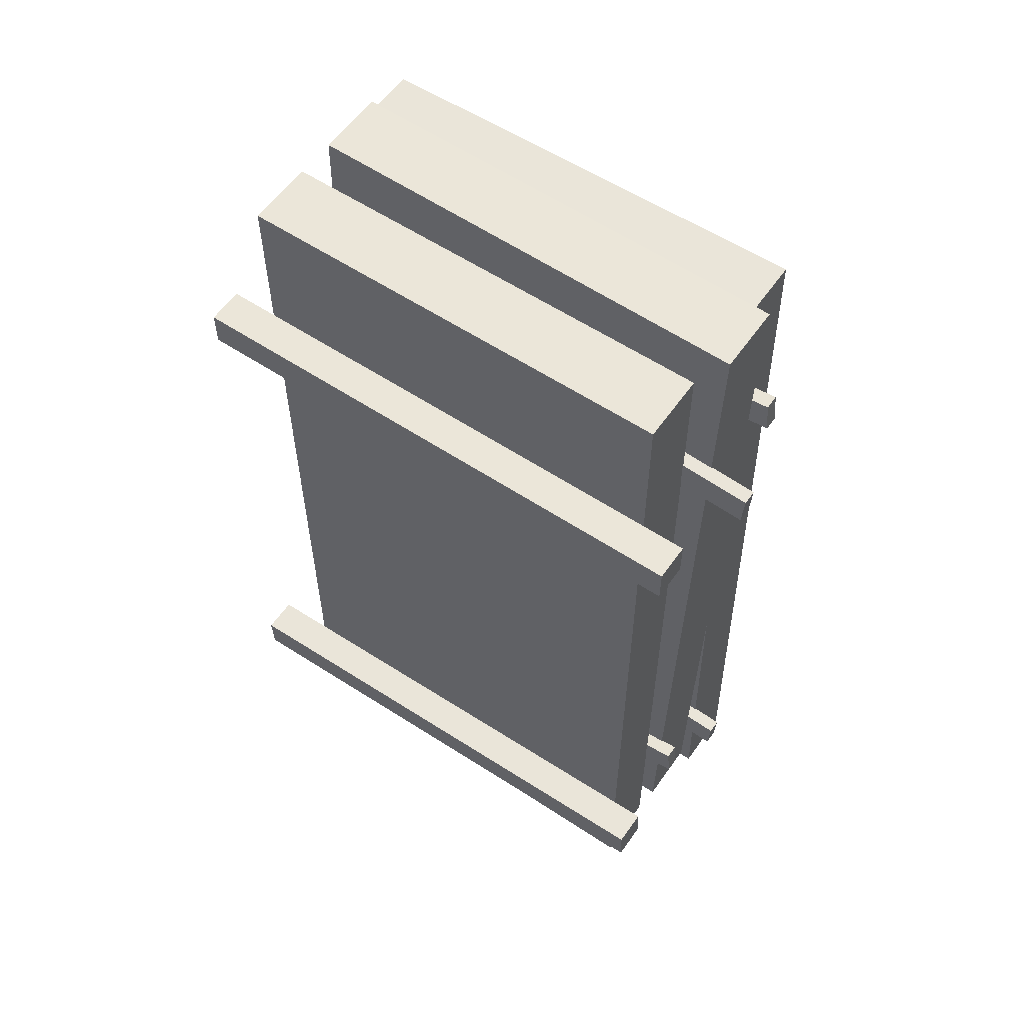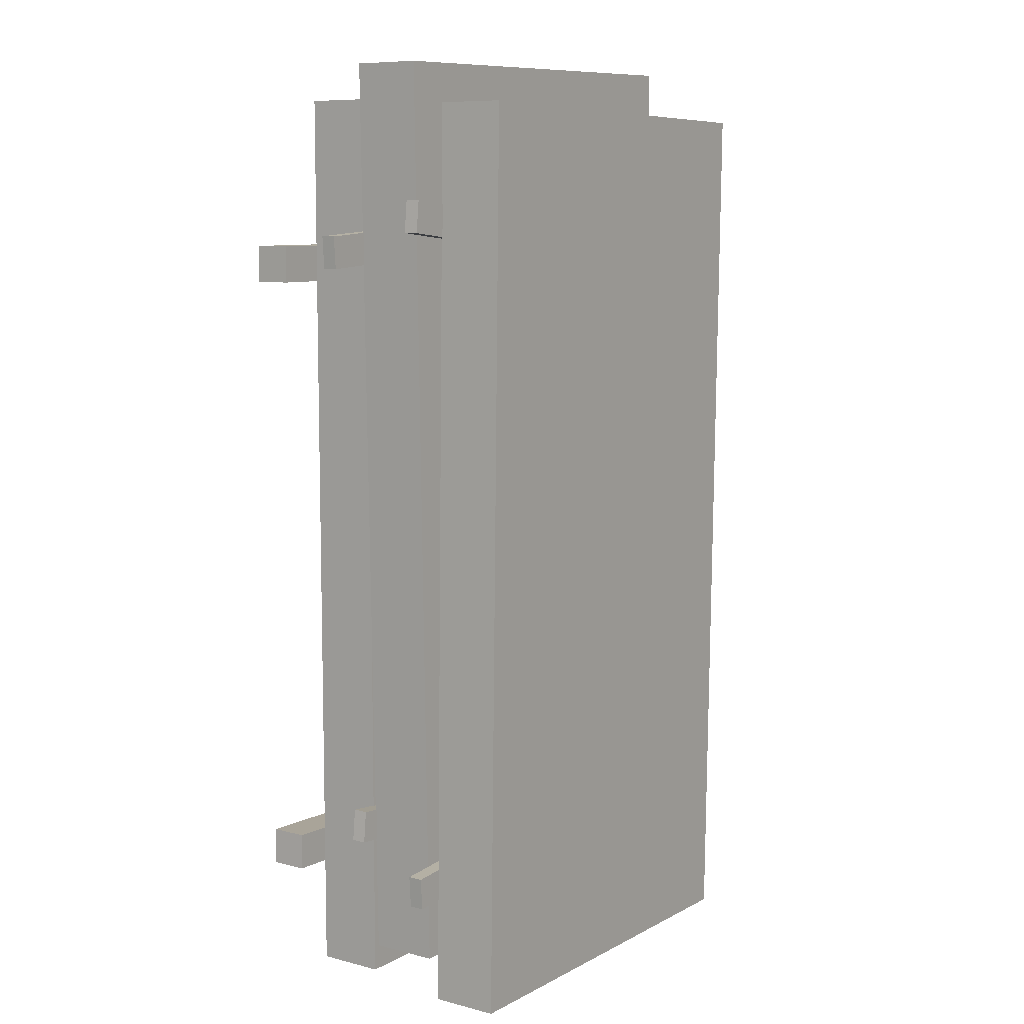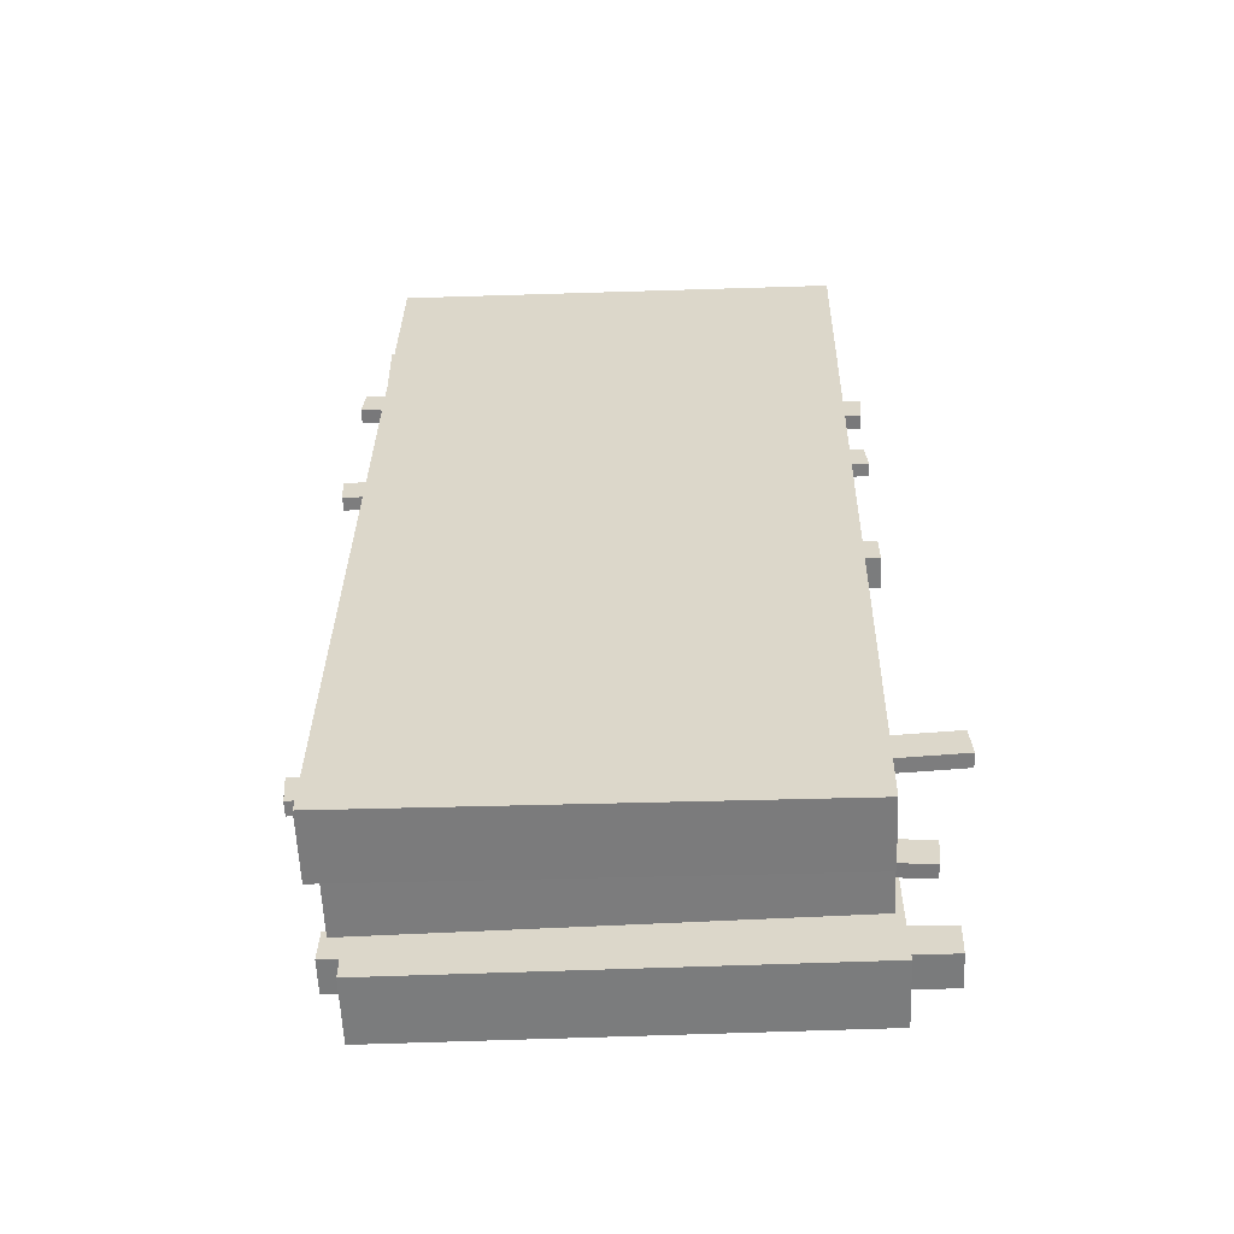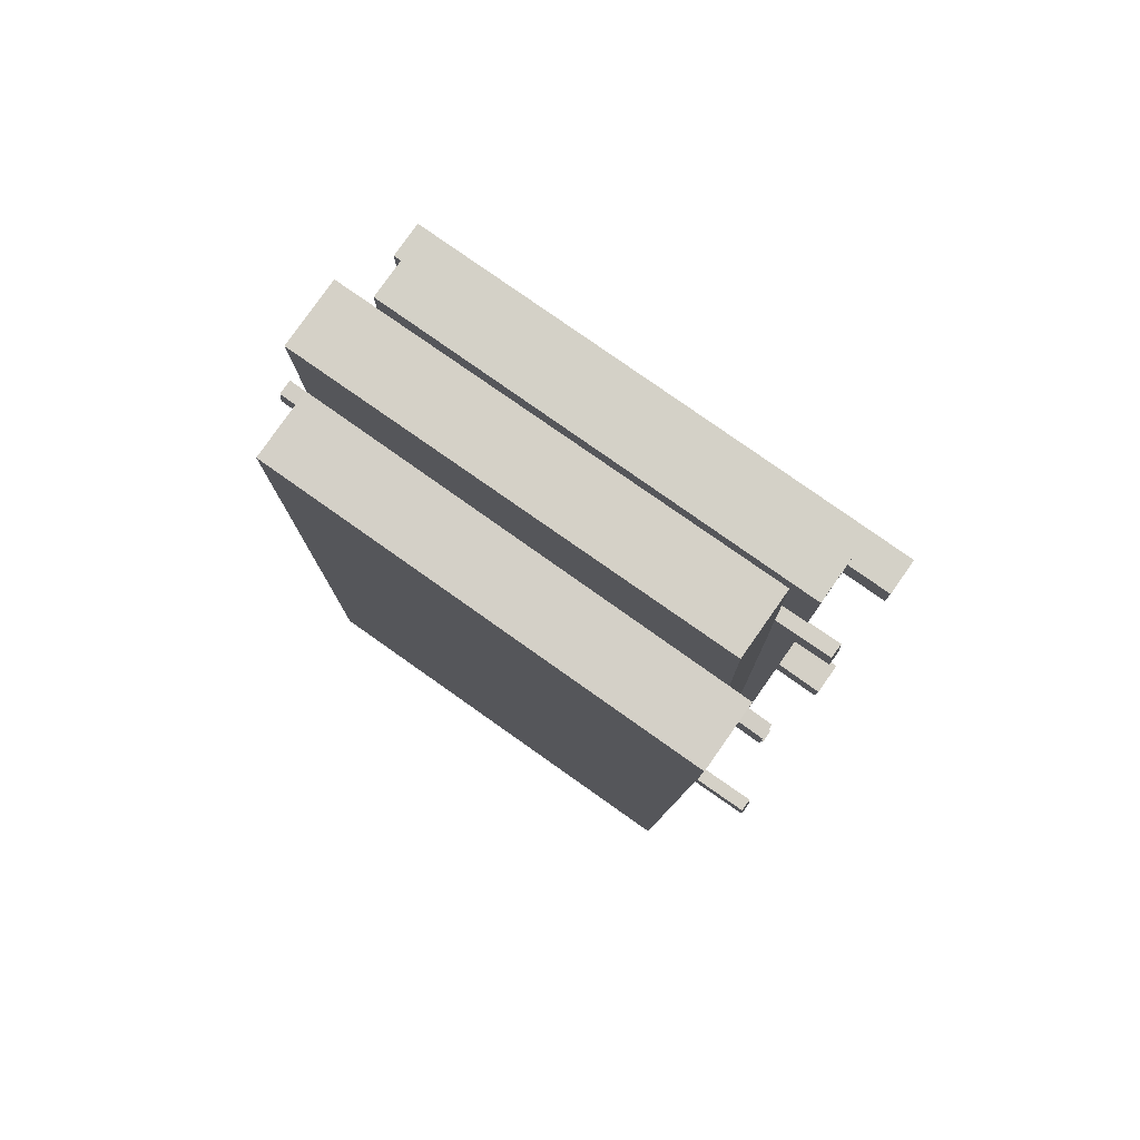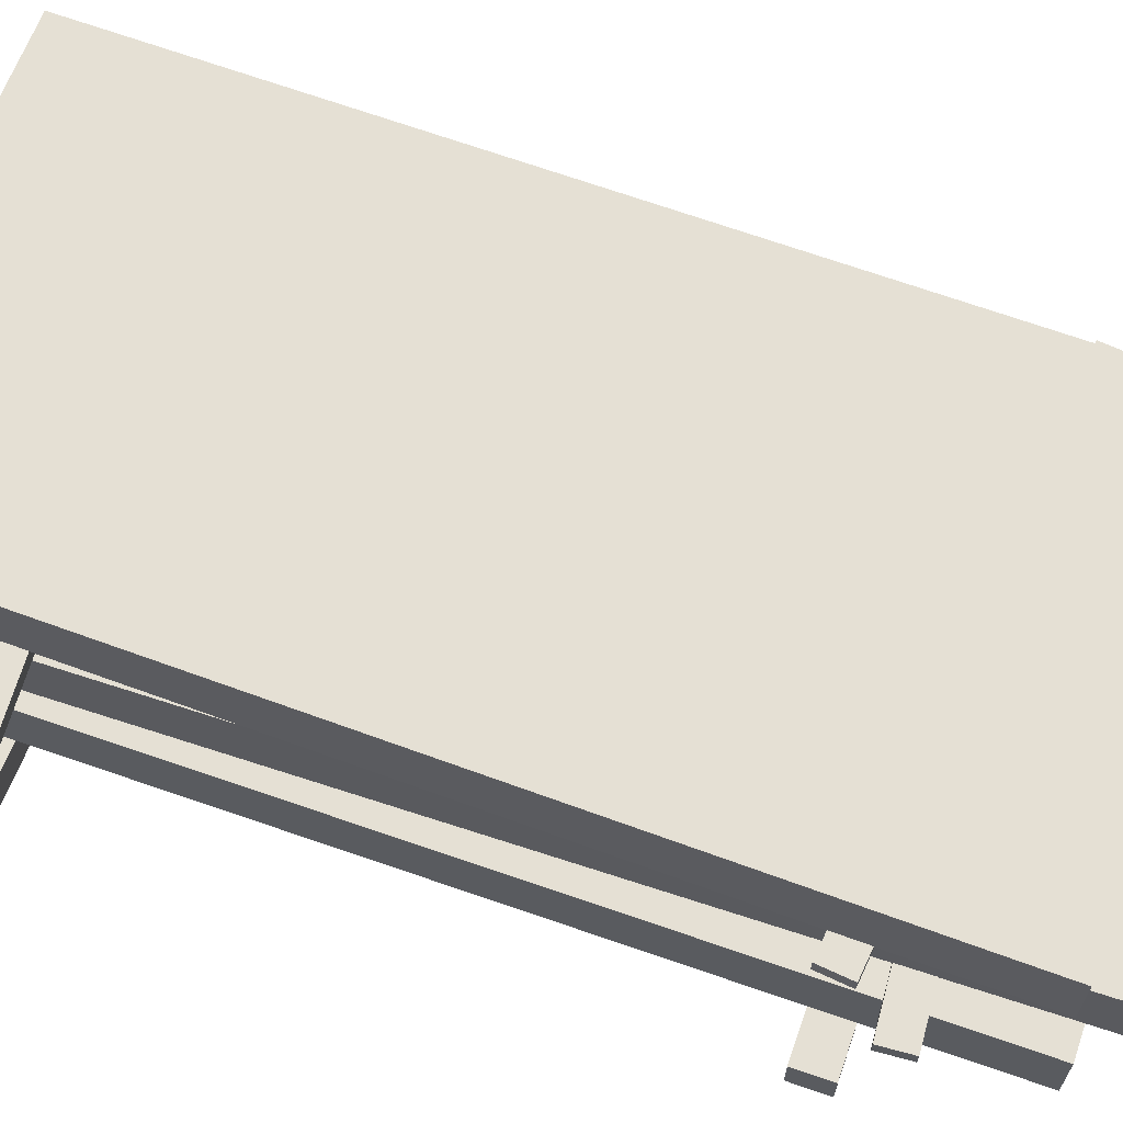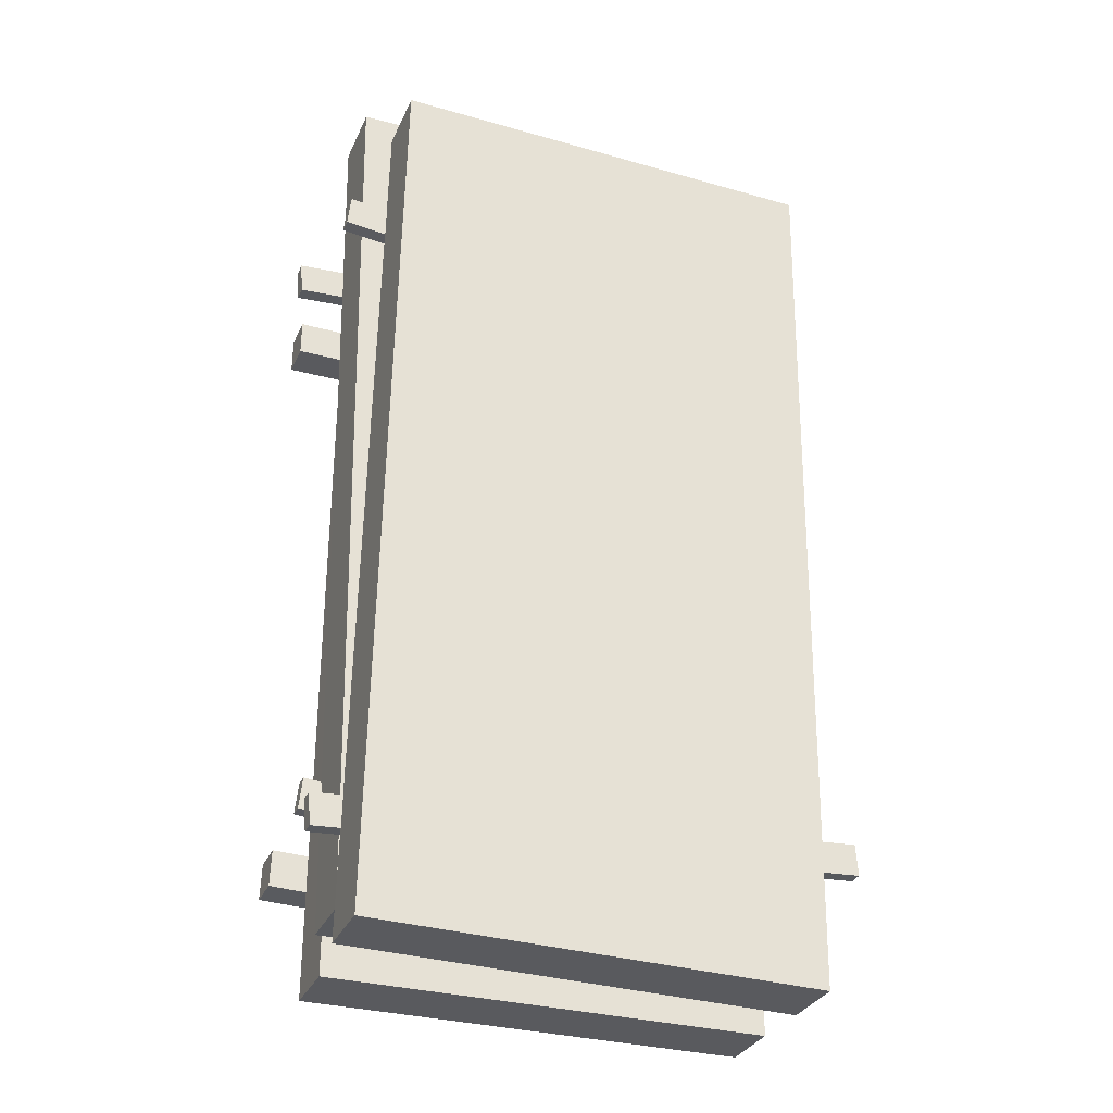
<metadata>
{"format":"obj","ext":"obj","renderer":"f3d","projection":"perspective","resolution":1024,"background":"white","views":[{"elev":57.6,"azim":34.6,"up":"+Z"},{"elev":8.8,"azim":124.8,"up":"+Z"},{"elev":-58.6,"azim":-177.7,"up":"+Z"},{"elev":79.8,"azim":-144.9,"up":"+Z"},{"elev":65.3,"azim":-70.7,"up":"+Y"},{"elev":-31.4,"azim":158.9,"up":"+Z"}]}
</metadata>
<code>
o 0.027
v 1.412 1.11 -2.029
v 1.412 1.03 -2.029
v -1.561 1.11 -1.835
v -1.561 1.03 -1.835
v 1.424 1.03 -1.855
v 1.412 1.03 -2.029
v 1.424 1.11 -1.855
v 1.412 1.11 -2.029
v 1.424 1.11 -1.855
v 1.412 1.11 -2.029
v -1.549 1.11 -1.661
v -1.561 1.11 -1.835
v -1.561 1.11 -1.835
v -1.561 1.03 -1.835
v -1.549 1.11 -1.661
v -1.549 1.03 -1.661
v -1.561 1.03 -1.835
v 1.412 1.03 -2.029
v -1.549 1.03 -1.661
v 1.424 1.03 -1.855
v -1.549 1.03 -1.661
v 1.424 1.03 -1.855
v -1.549 1.11 -1.661
v 1.424 1.11 -1.855
v 1.419 1.11 1.705
v 1.419 1.03 1.705
v -1.346 1.11 1.415
v -1.346 1.03 1.415
v 1.4 1.03 1.879
v 1.419 1.03 1.705
v 1.4 1.11 1.879
v 1.419 1.11 1.705
v 1.4 1.11 1.879
v 1.419 1.11 1.705
v -1.364 1.11 1.589
v -1.346 1.11 1.415
v -1.346 1.11 1.415
v -1.346 1.03 1.415
v -1.364 1.11 1.589
v -1.364 1.03 1.589
v -1.346 1.03 1.415
v 1.419 1.03 1.705
v -1.364 1.03 1.589
v 1.4 1.03 1.879
v -1.364 1.03 1.589
v 1.4 1.03 1.879
v -1.364 1.11 1.589
v 1.4 1.11 1.879
v -1.412 0.66 1.879
v -1.412 0.58 1.879
v 1.561 0.66 1.685
v 1.561 0.58 1.685
v -1.424 0.58 1.705
v -1.412 0.58 1.879
v -1.424 0.66 1.705
v -1.412 0.66 1.879
v -1.424 0.66 1.705
v -1.412 0.66 1.879
v 1.549 0.66 1.511
v 1.561 0.66 1.685
v 1.561 0.66 1.685
v 1.561 0.58 1.685
v 1.549 0.66 1.511
v 1.549 0.58 1.511
v 1.561 0.58 1.685
v -1.412 0.58 1.879
v 1.549 0.58 1.511
v -1.424 0.58 1.705
v 1.549 0.58 1.511
v -1.424 0.58 1.705
v 1.549 0.66 1.511
v -1.424 0.66 1.705
v -1.419 0.66 -1.855
v -1.419 0.58 -1.855
v 1.346 0.66 -1.565
v 1.346 0.58 -1.565
v -1.4 0.58 -2.029
v -1.419 0.58 -1.855
v -1.4 0.66 -2.029
v -1.419 0.66 -1.855
v -1.4 0.66 -2.029
v -1.419 0.66 -1.855
v 1.364 0.66 -1.739
v 1.346 0.66 -1.565
v 1.346 0.66 -1.565
v 1.346 0.58 -1.565
v 1.364 0.66 -1.739
v 1.364 0.58 -1.739
v 1.346 0.58 -1.565
v -1.419 0.58 -1.855
v 1.364 0.58 -1.739
v -1.4 0.58 -2.029
v 1.364 0.58 -1.739
v -1.4 0.58 -2.029
v 1.364 0.66 -1.739
v -1.4 0.66 -2.029
v -1.528 0.2 -1.881
v -1.528 0 -1.881
v 1.371 0.2 -1.78
v 1.371 0 -1.78
v -1.521 0 -2.081
v -1.528 0 -1.881
v -1.521 0.2 -2.081
v -1.528 0.2 -1.881
v -1.521 0.2 -2.081
v -1.528 0.2 -1.881
v 1.378 0.2 -1.979
v 1.371 0.2 -1.78
v 1.371 0.2 -1.78
v 1.371 0 -1.78
v 1.378 0.2 -1.979
v 1.378 0 -1.979
v 1.371 0 -1.78
v -1.528 0 -1.881
v 1.378 0 -1.979
v -1.521 0 -2.081
v 1.378 0 -1.979
v -1.521 0 -2.081
v 1.378 0.2 -1.979
v -1.521 0.2 -2.081
v -1.475 0.2 1.625
v -1.475 -0 1.625
v 1.425 0.2 1.625
v 1.425 -0 1.625
v -1.475 -0 1.425
v -1.475 -0 1.625
v -1.475 0.2 1.425
v -1.475 0.2 1.625
v -1.475 0.2 1.425
v -1.475 0.2 1.625
v 1.425 0.2 1.425
v 1.425 0.2 1.625
v 1.425 0.2 1.625
v 1.425 -0 1.625
v 1.425 0.2 1.425
v 1.425 -0 1.425
v 1.425 -0 1.625
v -1.475 -0 1.625
v 1.425 -0 1.425
v -1.475 -0 1.425
v 1.425 -0 1.425
v -1.475 -0 1.425
v 1.425 0.2 1.425
v -1.475 0.2 1.425
f 1 2 3
f 3 2 4
f 5 6 7
f 7 6 8
f 9 10 11
f 11 10 12
f 13 14 15
f 15 14 16
f 17 18 19
f 19 18 20
f 21 22 23
f 23 22 24
f 25 26 27
f 27 26 28
f 29 30 31
f 31 30 32
f 33 34 35
f 35 34 36
f 37 38 39
f 39 38 40
f 41 42 43
f 43 42 44
f 45 46 47
f 47 46 48
f 49 50 51
f 51 50 52
f 53 54 55
f 55 54 56
f 57 58 59
f 59 58 60
f 61 62 63
f 63 62 64
f 65 66 67
f 67 66 68
f 69 70 71
f 71 70 72
f 73 74 75
f 75 74 76
f 77 78 79
f 79 78 80
f 81 82 83
f 83 82 84
f 85 86 87
f 87 86 88
f 89 90 91
f 91 90 92
f 93 94 95
f 95 94 96
f 97 98 99
f 99 98 100
f 101 102 103
f 103 102 104
f 105 106 107
f 107 106 108
f 109 110 111
f 111 110 112
f 113 114 115
f 115 114 116
f 117 118 119
f 119 118 120
f 121 122 123
f 123 122 124
f 125 126 127
f 127 126 128
f 129 130 131
f 131 130 132
f 133 134 135
f 135 134 136
f 137 138 139
f 139 138 140
f 141 142 143
f 143 142 144
o 1.023
v -1.143 1.475 -2.647
v -1.143 1.105 -2.647
v -1.23 1.475 2.352
v -1.23 1.105 2.352
v 1.179 1.105 2.394
v 1.266 1.105 -2.605
v 1.179 1.475 2.394
v 1.266 1.475 -2.605
v 1.266 1.105 -2.605
v 1.179 1.105 2.394
v -1.143 1.105 -2.647
v -1.23 1.105 2.352
v 1.179 1.475 2.394
v 1.266 1.475 -2.605
v -1.23 1.475 2.352
v -1.143 1.475 -2.647
v 1.266 1.105 -2.605
v -1.143 1.105 -2.647
v 1.266 1.475 -2.605
v -1.143 1.475 -2.647
v -1.23 1.105 2.352
v 1.179 1.105 2.394
v -1.23 1.475 2.352
v 1.179 1.475 2.394
v -1.174 1.025 -2.351
v -1.174 0.655 -2.351
v -1.086 1.025 2.648
v -1.086 0.655 2.648
v 1.323 0.655 2.605
v 1.235 0.655 -2.394
v 1.323 1.025 2.605
v 1.235 1.025 -2.394
v 1.235 0.655 -2.394
v 1.323 0.655 2.605
v -1.174 0.655 -2.351
v -1.086 0.655 2.648
v 1.323 1.025 2.605
v 1.235 1.025 -2.394
v -1.086 1.025 2.648
v -1.174 1.025 -2.351
v 1.235 0.655 -2.394
v -1.174 0.655 -2.351
v 1.235 1.025 -2.394
v -1.174 1.025 -2.351
v -1.086 0.655 2.648
v 1.323 0.655 2.605
v -1.086 1.025 2.648
v 1.323 1.025 2.605
v -1.227 0.585 -2.577
v -1.227 0.215 -2.577
v -1.23 0.585 2.423
v -1.23 0.215 2.423
v 1.18 0.215 2.425
v 1.183 0.215 -2.575
v 1.18 0.585 2.425
v 1.183 0.585 -2.575
v 1.183 0.215 -2.575
v 1.18 0.215 2.425
v -1.227 0.215 -2.577
v -1.23 0.215 2.423
v 1.18 0.585 2.425
v 1.183 0.585 -2.575
v -1.23 0.585 2.423
v -1.227 0.585 -2.577
v 1.183 0.215 -2.575
v -1.227 0.215 -2.577
v 1.183 0.585 -2.575
v -1.227 0.585 -2.577
v -1.23 0.215 2.423
v 1.18 0.215 2.425
v -1.23 0.585 2.423
v 1.18 0.585 2.425
f 145 146 147
f 147 146 148
f 149 150 151
f 151 150 152
f 153 154 155
f 155 154 156
f 157 158 159
f 159 158 160
f 161 162 163
f 163 162 164
f 165 166 167
f 167 166 168
f 169 170 171
f 171 170 172
f 173 174 175
f 175 174 176
f 177 178 179
f 179 178 180
f 181 182 183
f 183 182 184
f 185 186 187
f 187 186 188
f 189 190 191
f 191 190 192
f 193 194 195
f 195 194 196
f 197 198 199
f 199 198 200
f 201 202 203
f 203 202 204
f 205 206 207
f 207 206 208
f 209 210 211
f 211 210 212
f 213 214 215
f 215 214 216

</code>
